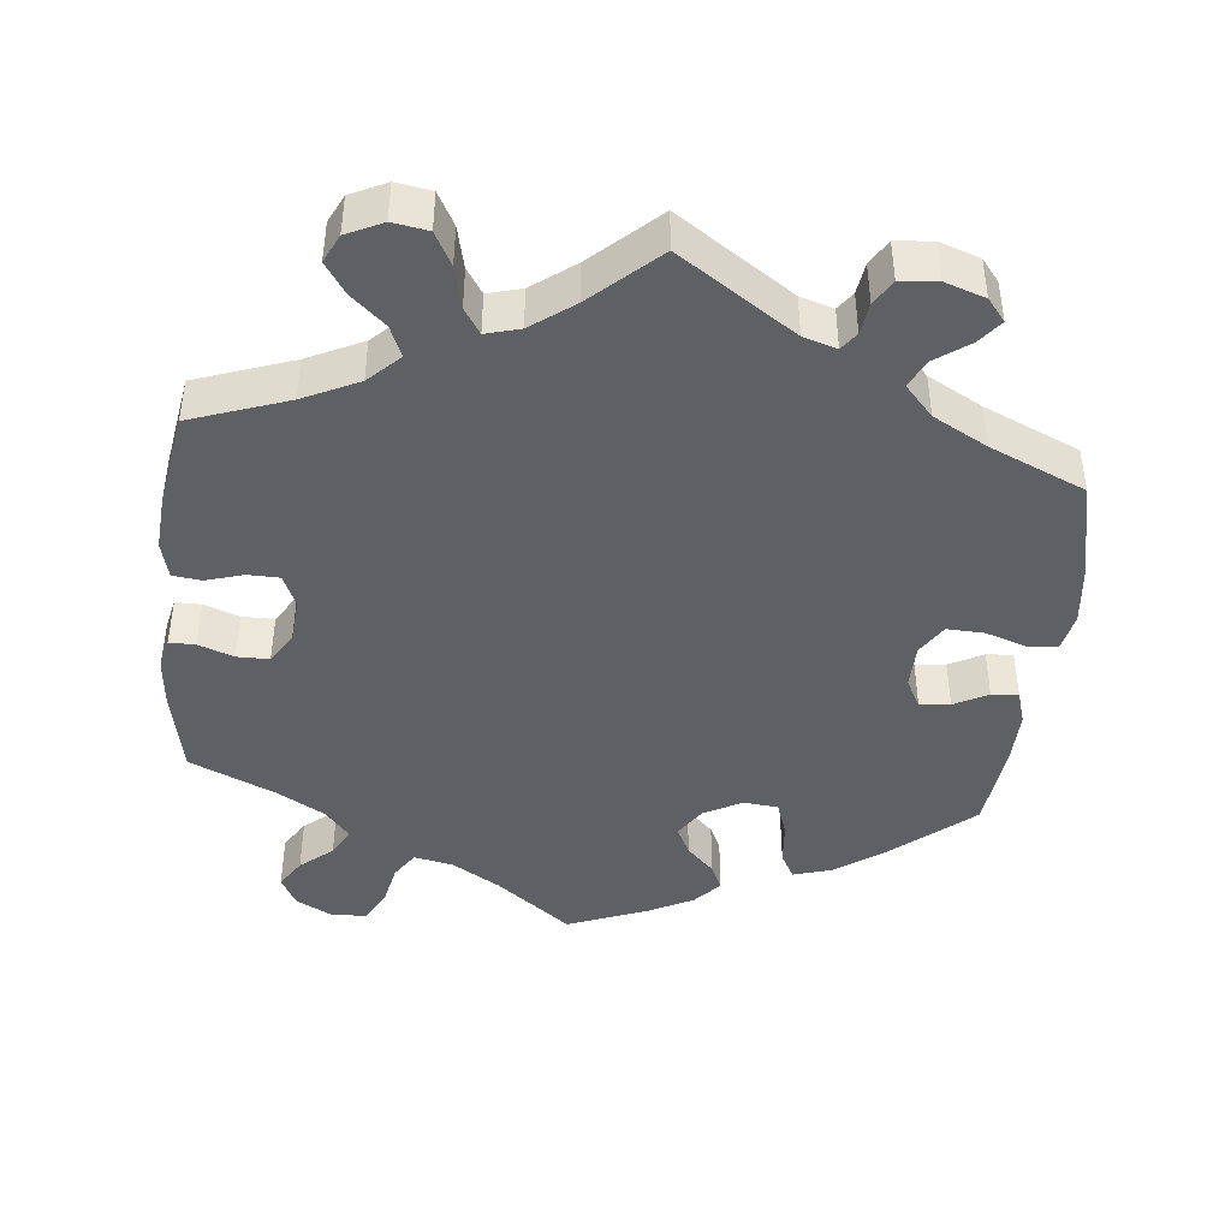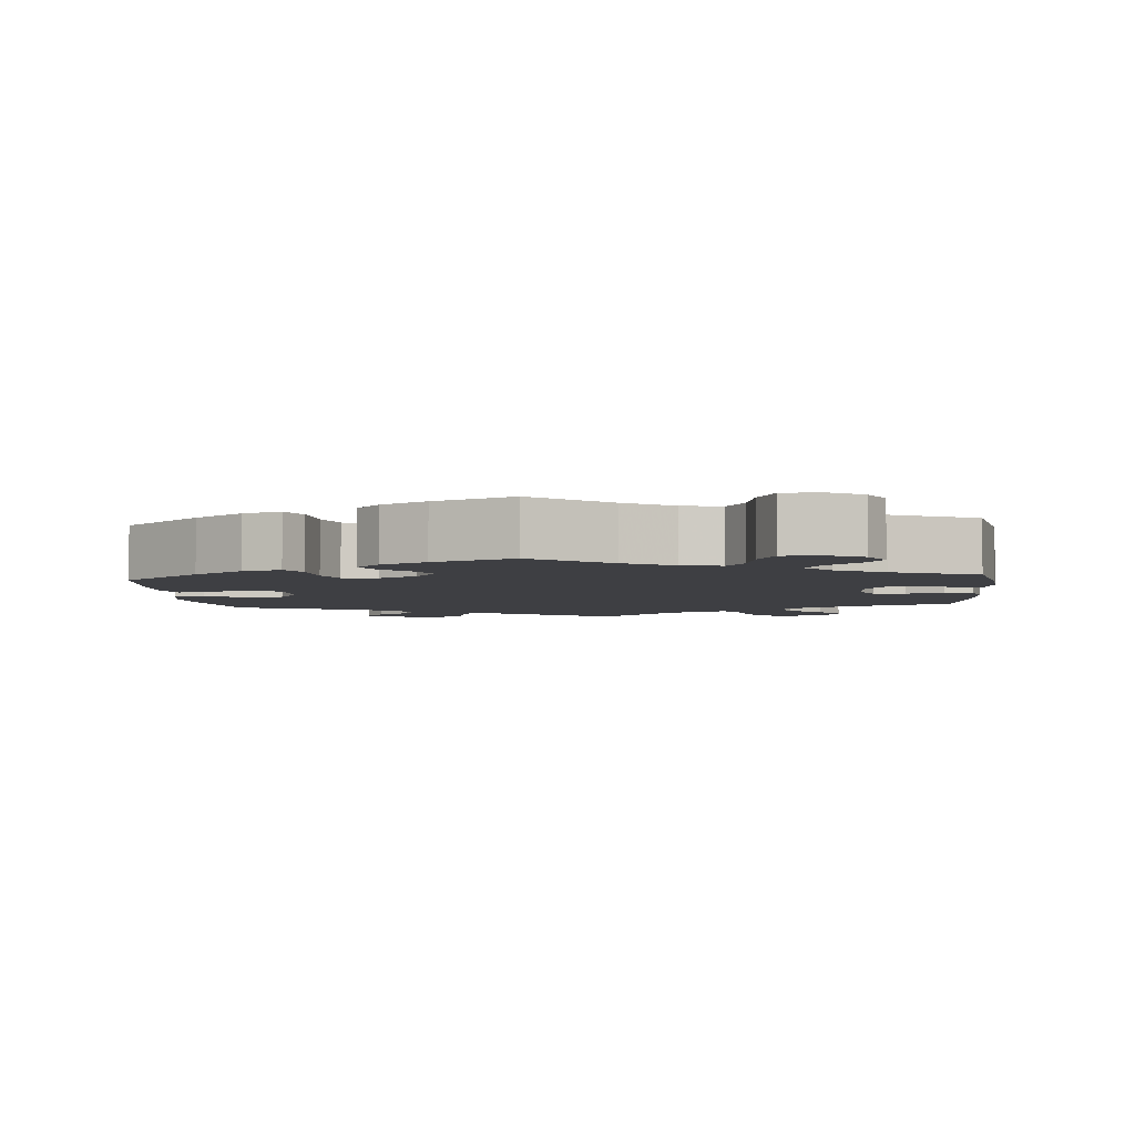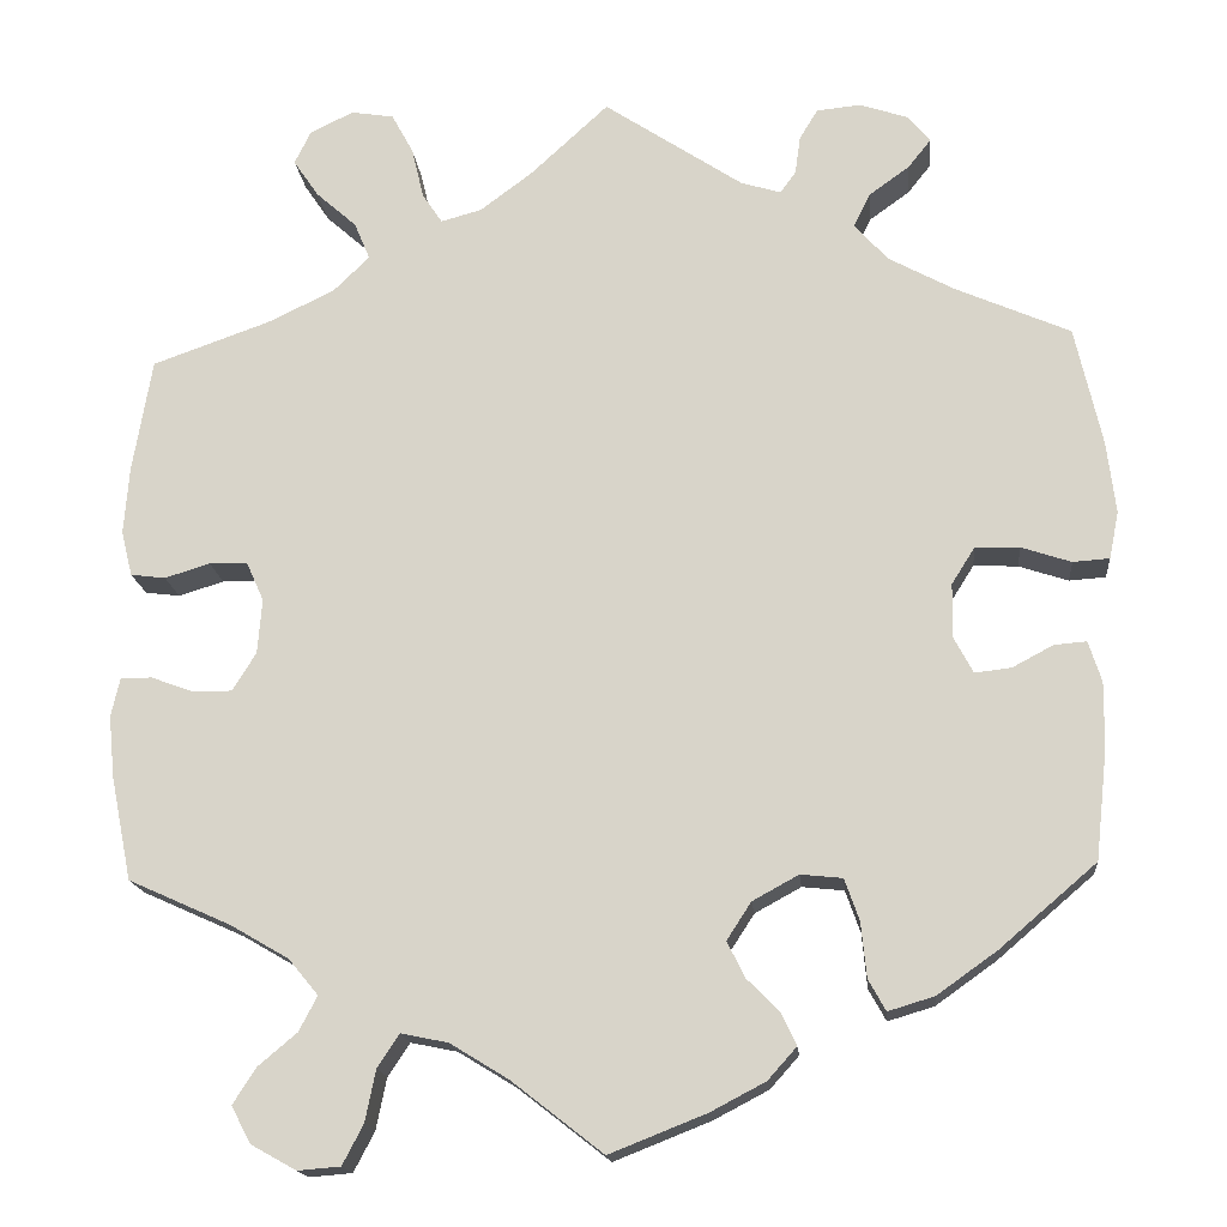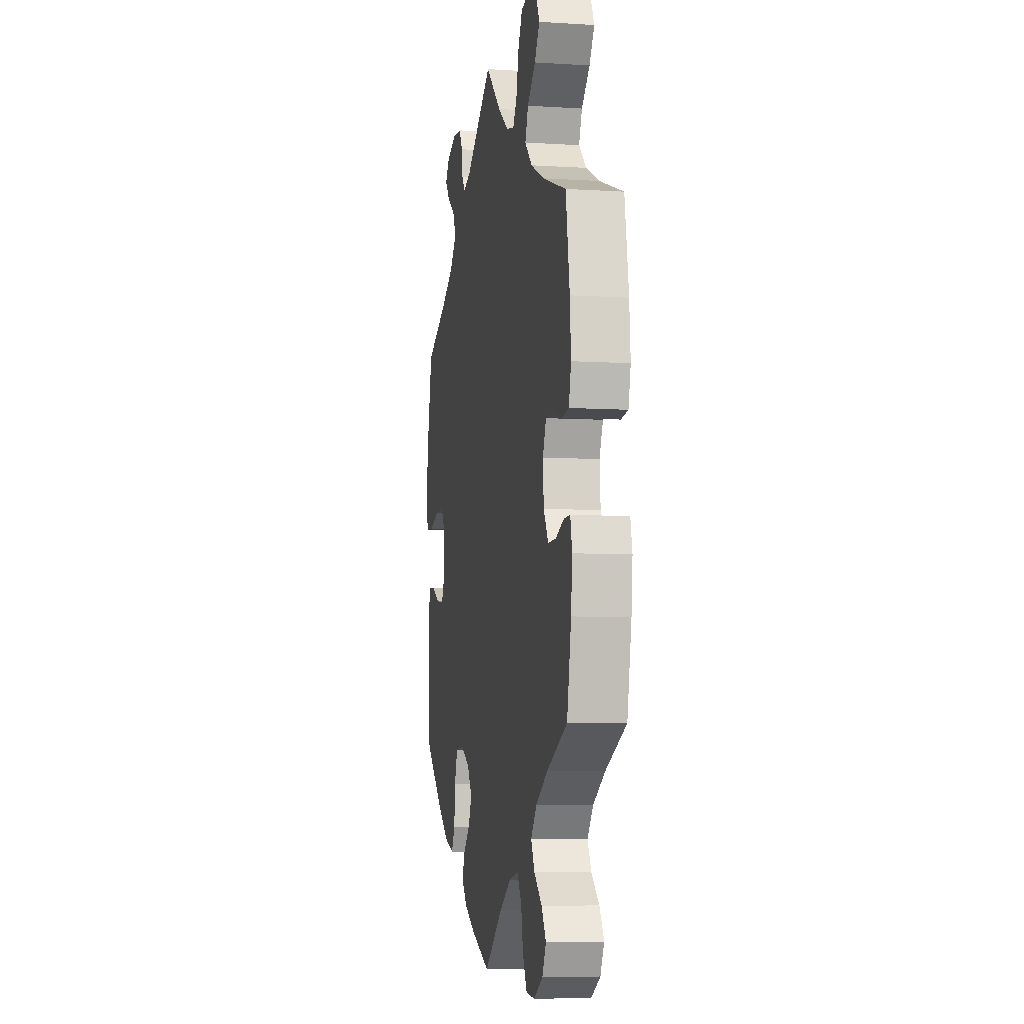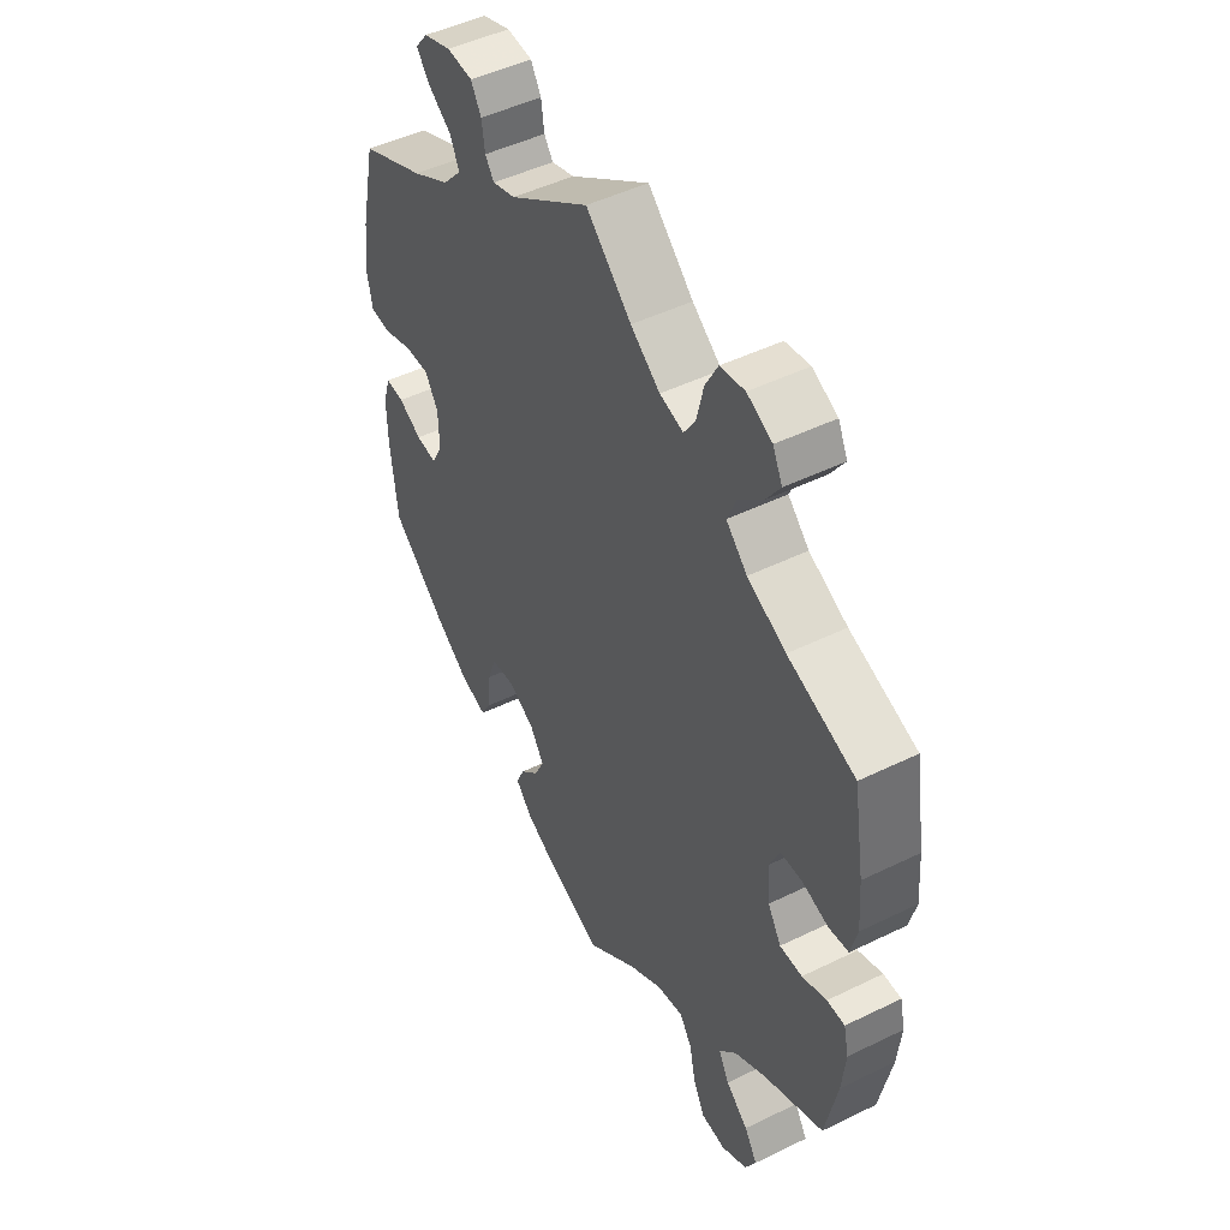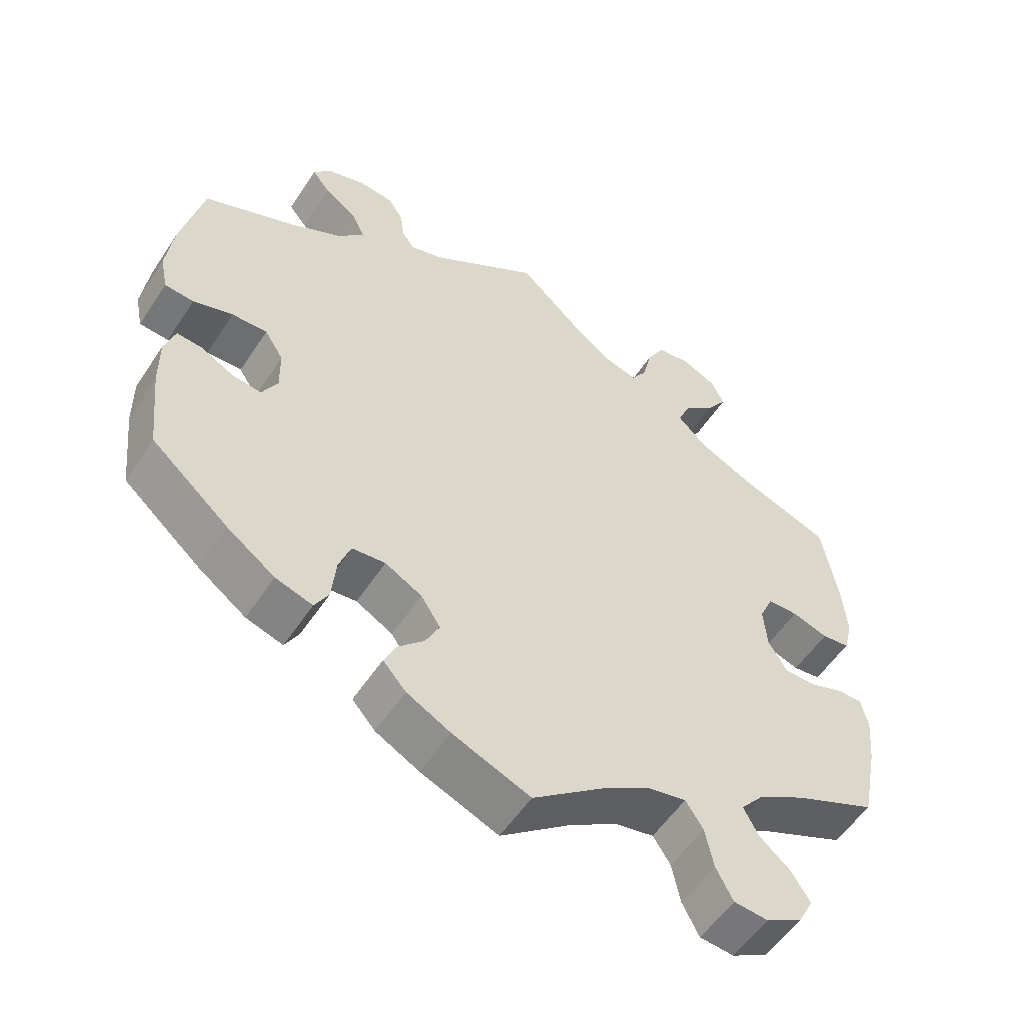
<metadata>
{"format":"obj","ext":"obj","renderer":"f3d","projection":"perspective","resolution":1024,"background":"white","views":[{"elev":-43.0,"azim":-6.0,"up":"+Y"},{"elev":-4.2,"azim":-174.6,"up":"+Y"},{"elev":-16.8,"azim":5.4,"up":"+Z"},{"elev":-7.0,"azim":-100.3,"up":"+Z"},{"elev":48.1,"azim":-118.7,"up":"+Z"},{"elev":-55.2,"azim":147.1,"up":"+Z"}]}
</metadata>
<code>
v 0.152 0.07 -0.431
v 0.31 0.07 0.491
v 0.23 0.07 0.568
v -0.091 0.07 0.536
v -0.559 0.07 0.179
v -0.318 0.07 -0.443
v -0.339 0.07 -0.483
v -0.419 0.07 -0.363
v 0.278 0.07 -0.371
v 0.411 0.07 -0.094
v -0.473 0.07 -0.093
v 0.132 0.07 -0.39
v -0.301 0.07 0.479
v 0.568 0.07 0.172
v 0.383 0.07 0.558
v -0.402 0.07 0.358
v 0.468 0.07 0.051
v -0.226 0.07 -0.486
v -0.561 0.07 -0.191
v 0.453 0.07 -0.089
v -0.388 0.07 -0.604
v -0.172 0.07 -0.497
v -0.358 0.07 0.603
v 0.261 0.07 -0.323
v -0.105 0.07 -0.538
v -0.396 0.07 0.014
v 0.5 0.07 -0.064
v -0.428 0.07 -0.093
v 0.39 0.07 0.01
v -0.46 0.07 0.06
v 0 0.07 -0.62
v 0.224 0.07 0.524
v 0.174 0.07 -0.543
v 0.302 0.07 0.608
v 0.417 0.07 0.053
v 0.567 0.07 0.035
v 0.284 0.07 -0.434
v -0.377 0.07 0.564
v 0.551 0.07 -0.183
v 0.33 0.07 0.409
v 0 0.07 0.62
v 0.213 0.07 -0.318
v -0.565 0.07 0.101
v 0.405 0.07 0.368
v -0.287 0.07 -0.629
v -0.512 0.07 0.044
v -0.522 0.07 -0.075
v 0.426 0.07 -0.405
v -0.41 0.07 -0.562
v -0.263 0.07 -0.583
v -0.558 0.07 -0.075
v 0.552 0.07 -0.108
v -0.348 0.07 0.521
v 0.16 0.07 -0.347
v 0.19 0.07 -0.469
v -0.197 0.07 0.479
v -0.416 0.07 0.059
v 0.251 0.07 0.603
v 0.111 0.07 -0.576
v -0.234 0.07 0.573
v 0.304 0.07 -0.47
v -0.308 0.07 0.627
v 0.537 0.07 -0.061
v 0.537 0.07 0.31
v -0.22 0.07 0.514
v -0.336 0.07 -0.633
v 0.357 0.07 0.525
v 0.357 0.07 -0.454
v -0.259 0.07 0.619
v -0.401 0.07 -0.049
v 0.389 0.07 -0.052
v -0.537 0.07 -0.31
v -0.325 0.07 0.395
v -0.568 0.07 -0.12
v -0.552 0.07 0.049
v 0.578 0.07 0.089
v 0.537 0.07 -0.31
v 0.525 0.07 0.032
v 0.206 0.07 0.499
v 0.358 0.07 0.589
v -0.352 0.07 -0.402
v 0.291 0.07 0.452
v -0.251 0.07 -0.524
v -0.537 0.07 0.31
v 0.207 0.07 -0.506
v -0.15 0.07 0.492
v 0.16 0.07 0.513
v -0.384 0.07 -0.521
v -0.283 0.07 0.436
v 0.152 -0 -0.431
v 0.31 -0 0.491
v 0.23 -0 0.568
v -0.091 -0 0.536
v -0.559 -0 0.179
v -0.318 -0 -0.443
v -0.339 -0 -0.483
v -0.419 -0 -0.363
v 0.278 -0 -0.371
v 0.411 -0 -0.094
v -0.473 -0 -0.093
v 0.132 -0 -0.39
v -0.301 -0 0.479
v 0.568 -0 0.172
v 0.383 -0 0.558
v -0.402 -0 0.358
v 0.468 -0 0.051
v -0.226 -0 -0.486
v -0.561 -0 -0.191
v 0.453 -0 -0.089
v -0.388 -0 -0.604
v -0.172 -0 -0.497
v -0.358 -0 0.603
v 0.261 -0 -0.323
v -0.105 -0 -0.538
v -0.396 -0 0.014
v 0.5 -0 -0.064
v -0.428 -0 -0.093
v 0.39 -0 0.01
v -0.46 -0 0.06
v 0 -0 -0.62
v 0.224 -0 0.524
v 0.174 -0 -0.543
v 0.302 -0 0.608
v 0.417 -0 0.053
v 0.567 -0 0.035
v 0.284 -0 -0.434
v -0.377 -0 0.564
v 0.551 -0 -0.183
v 0.33 -0 0.409
v 0 -0 0.62
v 0.213 -0 -0.318
v -0.565 -0 0.101
v 0.405 -0 0.368
v -0.287 -0 -0.629
v -0.512 -0 0.044
v -0.522 -0 -0.075
v 0.426 -0 -0.405
v -0.41 -0 -0.562
v -0.263 -0 -0.583
v -0.558 -0 -0.075
v 0.552 -0 -0.108
v -0.348 -0 0.521
v 0.16 -0 -0.347
v 0.19 -0 -0.469
v -0.197 -0 0.479
v -0.416 -0 0.059
v 0.251 -0 0.603
v 0.111 -0 -0.576
v -0.234 -0 0.573
v 0.304 -0 -0.47
v -0.308 -0 0.627
v 0.537 -0 -0.061
v 0.537 -0 0.31
v -0.22 -0 0.514
v -0.336 -0 -0.633
v 0.357 -0 0.525
v 0.357 -0 -0.454
v -0.259 -0 0.619
v -0.401 -0 -0.049
v 0.389 -0 -0.052
v -0.537 -0 -0.31
v -0.325 -0 0.395
v -0.568 -0 -0.12
v -0.552 -0 0.049
v 0.578 -0 0.089
v 0.537 -0 -0.31
v 0.525 -0 0.032
v 0.206 -0 0.499
v 0.358 -0 0.589
v -0.352 -0 -0.402
v 0.291 -0 0.452
v -0.251 -0 -0.524
v -0.537 -0 0.31
v 0.207 -0 -0.506
v -0.15 -0 0.492
v 0.16 -0 0.513
v -0.384 -0 -0.521
v -0.283 -0 0.436
f 5 84 16
f 43 5 16 73
f 30 46 75 43
f 57 30 43 73
f 26 57 73 89
f 70 26 89
f 74 51 47 11
f 74 11 28
f 8 72 19 74
f 81 8 74 28
f 6 81 28 70
f 21 49 88 7
f 21 7 6
f 66 21 6
f 83 50 45 66
f 18 83 66 6
f 22 18 6 70
f 33 59 31 25
f 1 55 85 33
f 12 1 33 25
f 54 12 25 22
f 68 61 37 9
f 68 9 24
f 48 68 24
f 77 48 24
f 39 77 24 42
f 20 27 63 52
f 10 20 52 39
f 76 36 78 17
f 76 17 35
f 44 64 14 76
f 40 44 76 35
f 82 40 35 29
f 80 15 67 2
f 80 2 82
f 34 80 82
f 32 3 58 34
f 79 32 34 82
f 87 79 82 29
f 4 41 87 29
f 62 69 60 65
f 62 65 56
f 23 62 56
f 13 53 38 23
f 13 23 56
f 89 13 56
f 70 89 56 86
f 42 54 22 70
f 10 39 42 70
f 71 10 70 86
f 86 4 29 71
f 105 173 94
f 162 105 94 132
f 132 164 135 119
f 162 132 119 146
f 178 162 146 115
f 178 115 159
f 100 136 140 163
f 117 100 163
f 163 108 161 97
f 117 163 97 170
f 159 117 170 95
f 96 177 138 110
f 95 96 110
f 95 110 155
f 155 134 139 172
f 95 155 172 107
f 159 95 107 111
f 114 120 148 122
f 122 174 144 90
f 114 122 90 101
f 111 114 101 143
f 98 126 150 157
f 113 98 157
f 113 157 137
f 113 137 166
f 131 113 166 128
f 141 152 116 109
f 128 141 109 99
f 106 167 125 165
f 124 106 165
f 165 103 153 133
f 124 165 133 129
f 118 124 129 171
f 91 156 104 169
f 171 91 169
f 171 169 123
f 123 147 92 121
f 171 123 121 168
f 118 171 168 176
f 118 176 130 93
f 154 149 158 151
f 145 154 151
f 145 151 112
f 112 127 142 102
f 145 112 102
f 145 102 178
f 175 145 178 159
f 159 111 143 131
f 159 131 128 99
f 175 159 99 160
f 160 118 93 175
f 16 105 162 73
f 73 162 178 89
f 89 178 102 13
f 13 102 142 53
f 53 142 127 38
f 38 127 112 23
f 23 112 151 62
f 62 151 158 69
f 69 158 149 60
f 60 149 154 65
f 65 154 145 56
f 56 145 175 86
f 86 175 93 4
f 4 93 130 41
f 41 130 176 87
f 87 176 168 79
f 79 168 121 32
f 32 121 92 3
f 3 92 147 58
f 58 147 123 34
f 34 123 169 80
f 80 169 104 15
f 15 104 156 67
f 67 156 91 2
f 2 91 171 82
f 82 171 129 40
f 40 129 133 44
f 44 133 153 64
f 64 153 103 14
f 14 103 165 76
f 76 165 125 36
f 36 125 167 78
f 78 167 106 17
f 17 106 124 35
f 35 124 118 29
f 29 118 160 71
f 71 160 99 10
f 10 99 109 20
f 20 109 116 27
f 27 116 152 63
f 63 152 141 52
f 52 141 128 39
f 39 128 166 77
f 77 166 137 48
f 48 137 157 68
f 68 157 150 61
f 61 150 126 37
f 37 126 98 9
f 9 98 113 24
f 24 113 131 42
f 42 131 143 54
f 54 143 101 12
f 12 101 90 1
f 1 90 144 55
f 55 144 174 85
f 85 174 122 33
f 33 122 148 59
f 59 148 120 31
f 31 120 114 25
f 25 114 111 22
f 22 111 107 18
f 18 107 172 83
f 83 172 139 50
f 50 139 134 45
f 45 134 155 66
f 66 155 110 21
f 21 110 138 49
f 49 138 177 88
f 88 177 96 7
f 7 96 95 6
f 6 95 170 81
f 81 170 97 8
f 8 97 161 72
f 72 161 108 19
f 19 108 163 74
f 74 163 140 51
f 51 140 136 47
f 47 136 100 11
f 11 100 117 28
f 28 117 159 70
f 70 159 115 26
f 26 115 146 57
f 57 146 119 30
f 30 119 135 46
f 46 135 164 75
f 75 164 132 43
f 43 132 94 5
f 5 94 173 84
f 84 173 105 16

</code>
